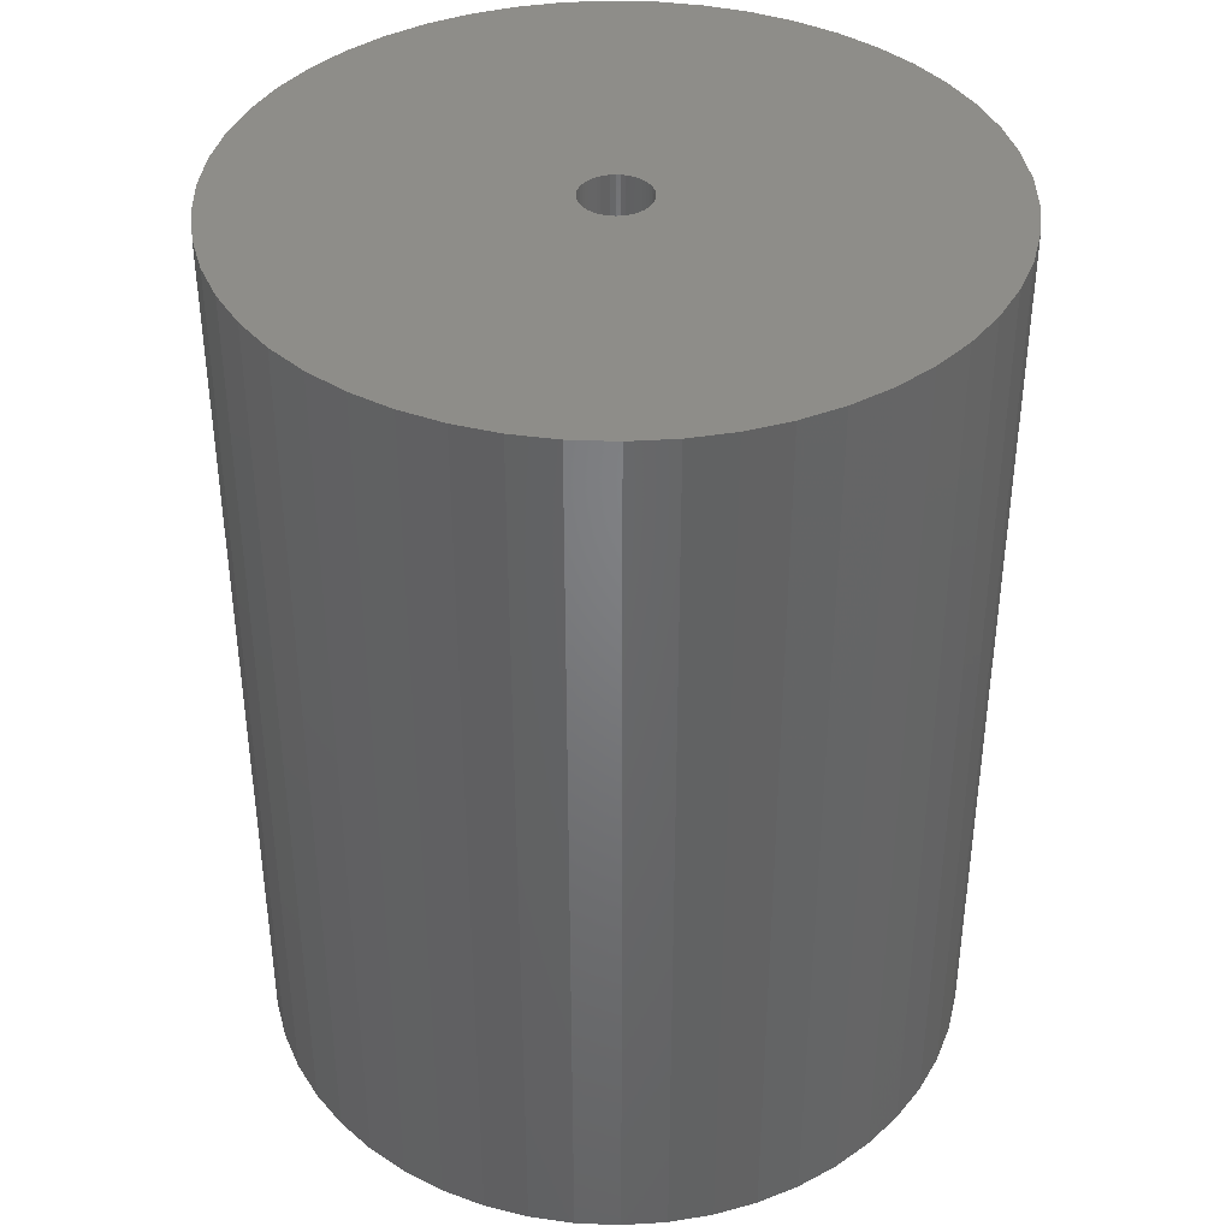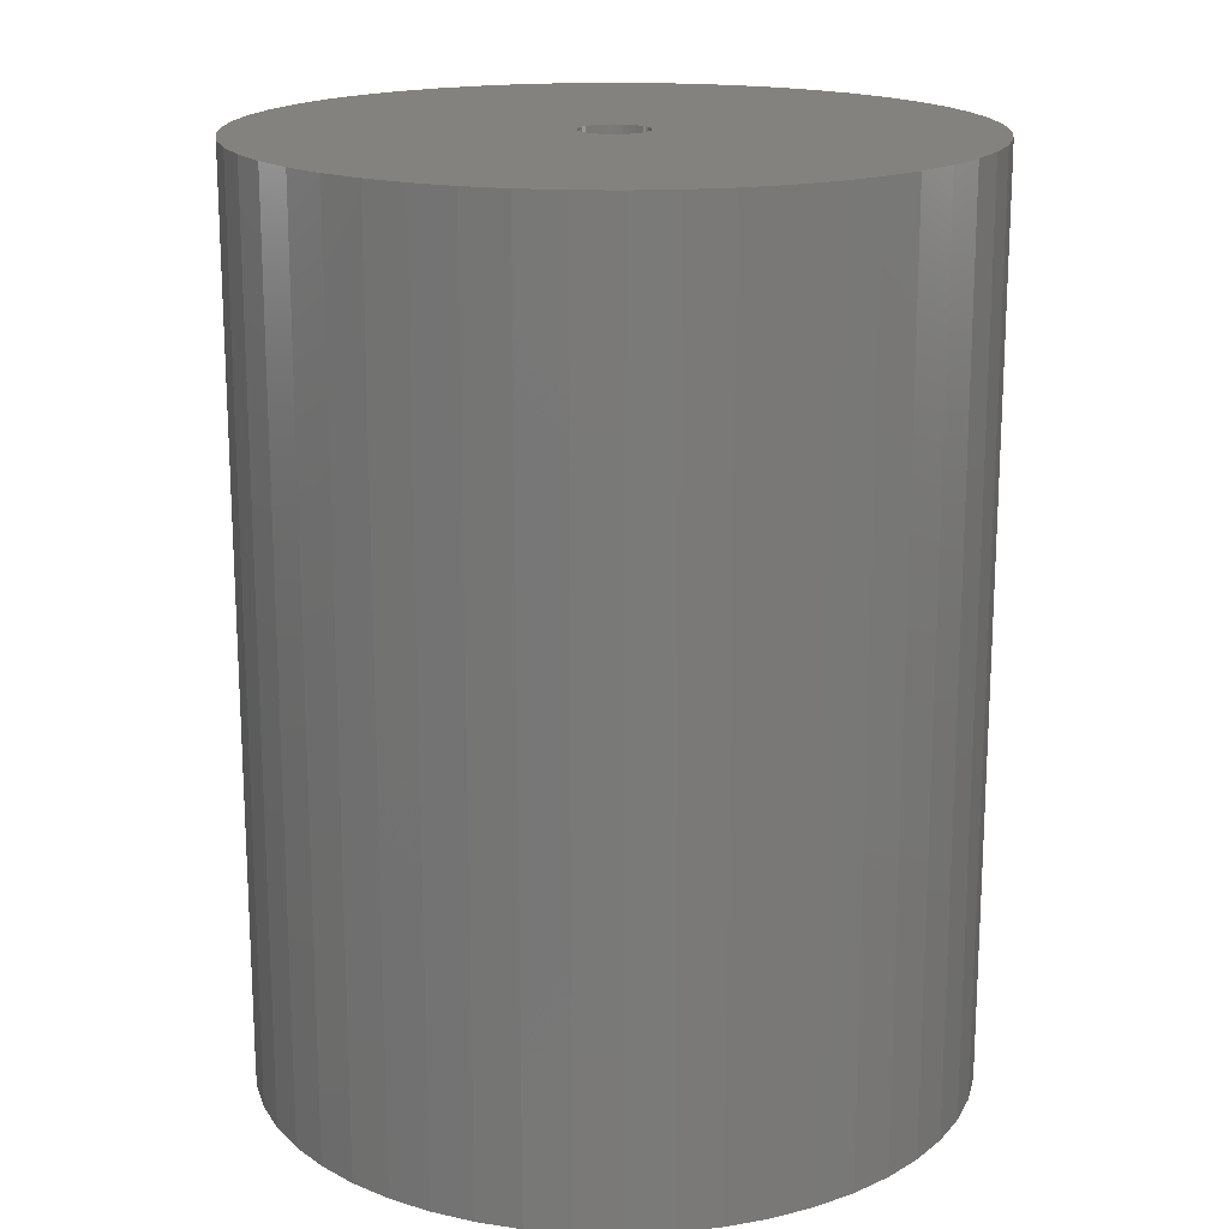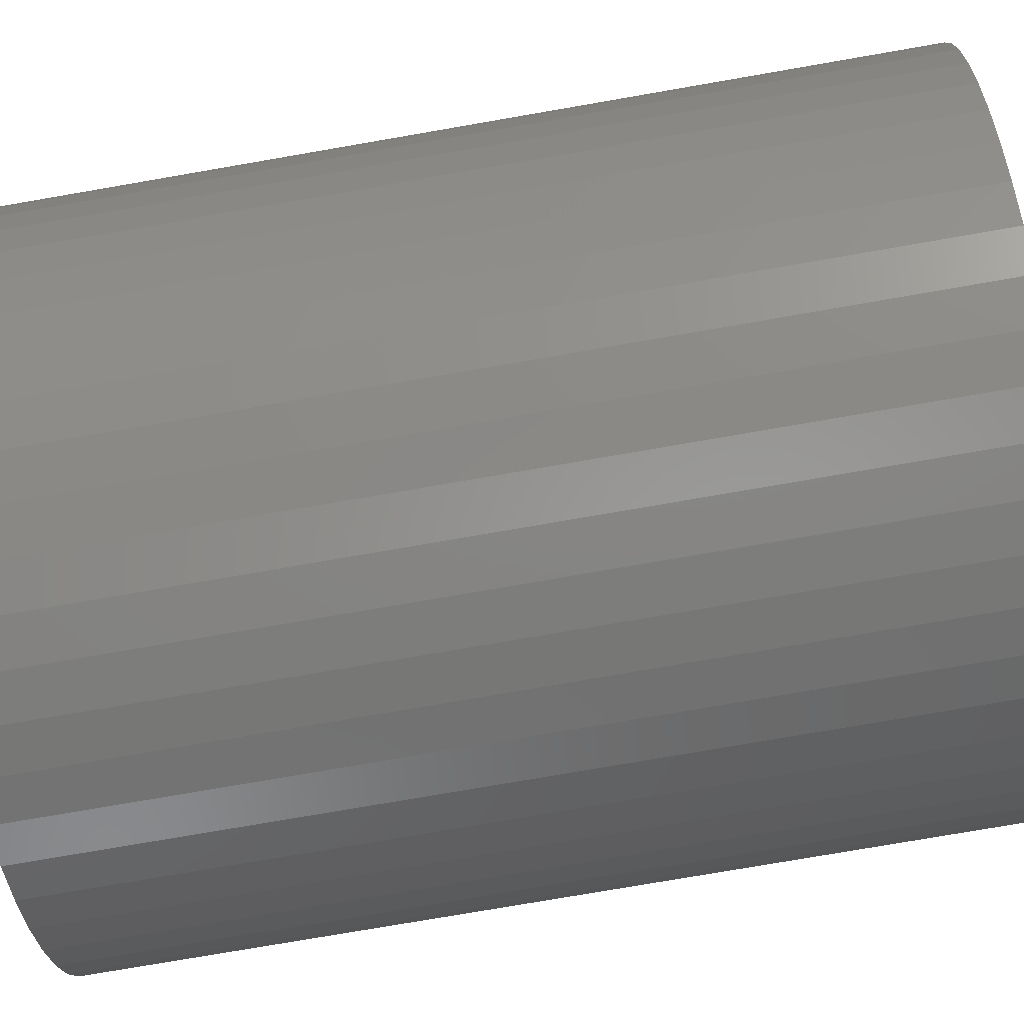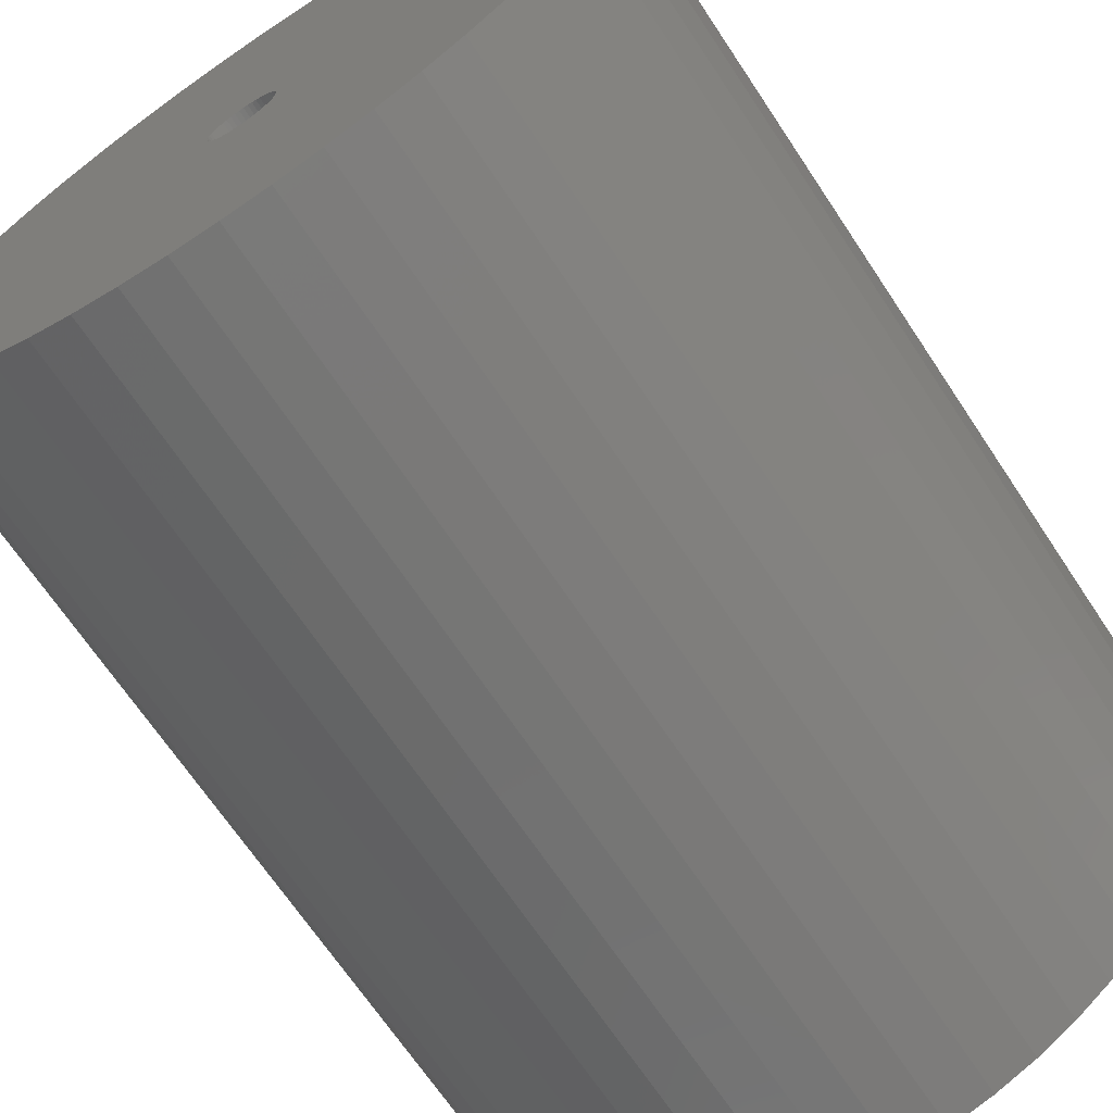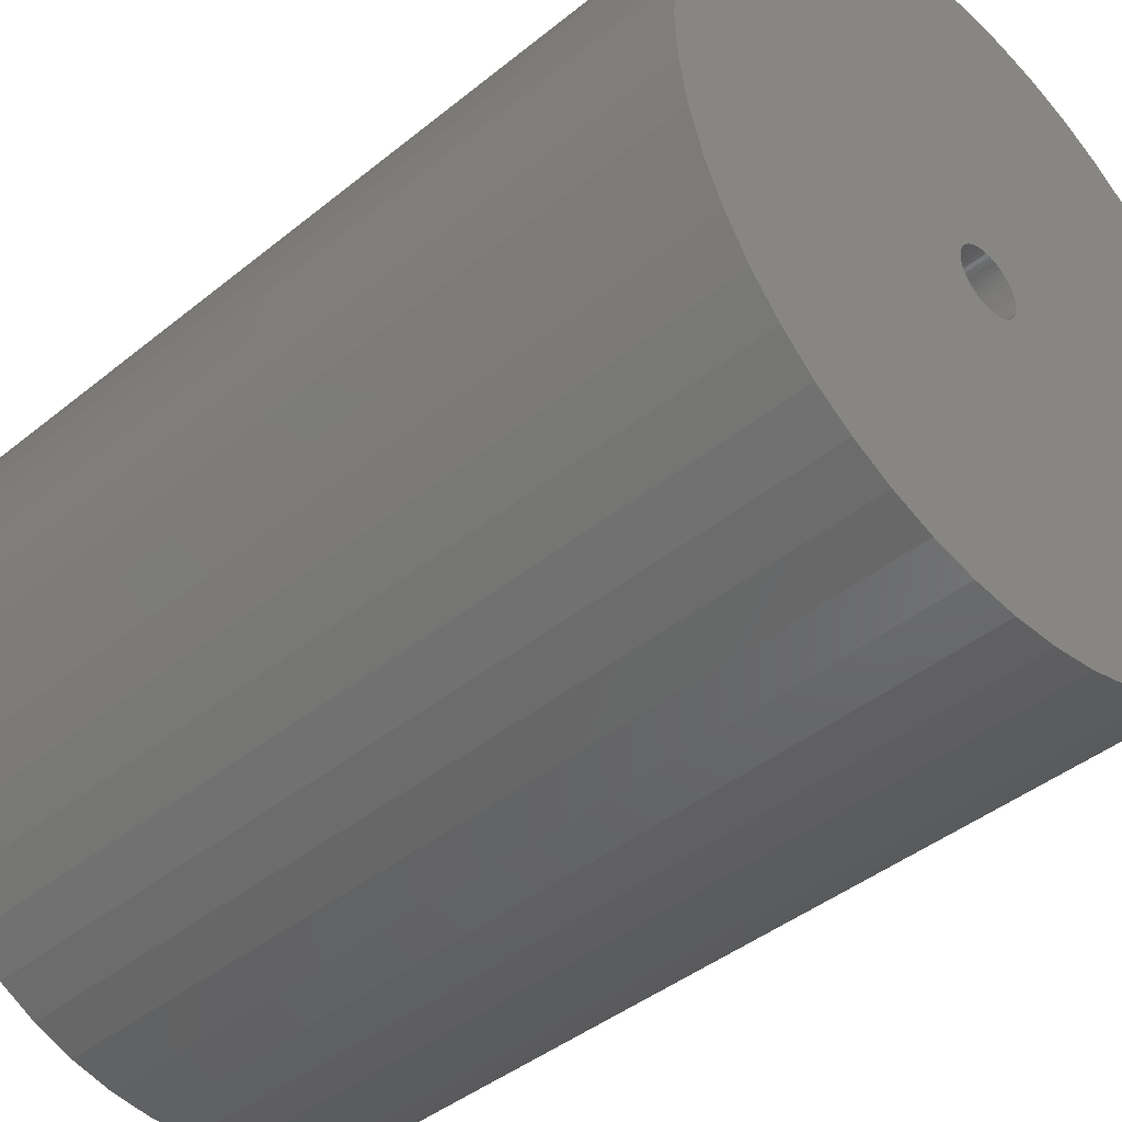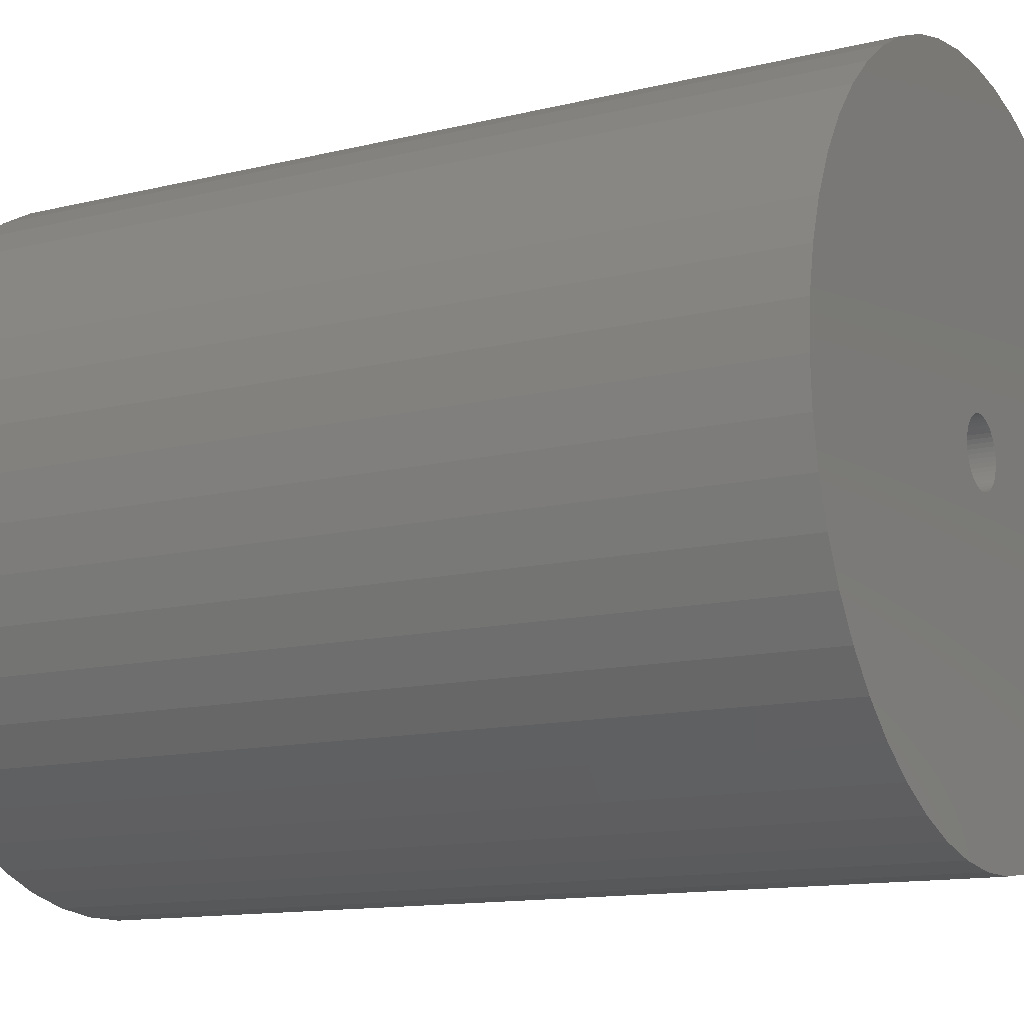
<metadata>
{"format":"stl","ext":"stl","renderer":"f3d","projection":"perspective","resolution":1024,"background":"white","views":[{"elev":39.2,"azim":-33.2,"up":"+Z"},{"elev":17.5,"azim":146.3,"up":"+Z"},{"elev":-76.8,"azim":99.8,"up":"+Y"},{"elev":-68.2,"azim":33.6,"up":"+Y"},{"elev":-42.2,"azim":134.2,"up":"+Y"},{"elev":-12.7,"azim":-60.2,"up":"+Y"}]}
</metadata>
<code>
# stl→obj: 200 verts, 400 faces
v 18.4 10.12 27
v 16.99 12.34 -27
v 16.99 12.34 27
v 18.4 10.12 -27
v 8.941 19 -27
v 6.489 19.97 27
v 8.941 19 27
v 6.489 19.97 -27
v -6.489 19.97 -27
v -8.941 19 27
v -6.489 19.97 27
v -8.941 19 -27
v -19.53 7.731 -27
v -18.4 10.12 27
v -18.4 10.12 -27
v -19.53 7.731 27
v 20.34 -5.222 27
v 20.83 -2.632 -27
v 20.83 -2.632 27
v 20.34 -5.222 -27
v 20.83 2.632 27
v 20.34 5.222 -27
v 20.34 5.222 27
v 20.83 2.632 -27
v 15.31 14.38 -27
v 13.39 16.18 27
v 15.31 14.38 27
v 13.39 16.18 -27
v 1.319 20.96 -27
v -1.319 20.96 27
v 1.319 20.96 27
v -1.319 20.96 -27
v 11.25 17.73 -27
v 11.25 17.73 27
v -20.83 2.632 -27
v -20.34 5.222 27
v -20.34 5.222 -27
v -20.83 2.632 27
v -16.99 12.34 -27
v -15.31 14.38 27
v -15.31 14.38 -27
v -16.99 12.34 27
v -3.935 20.63 27
v -3.935 20.63 -27
v -13.39 16.18 -27
v -13.39 16.18 27
v 21 0 27
v 21 0 -27
v 8.941 -19 -27
v 11.25 -17.73 27
v 8.941 -19 27
v 11.25 -17.73 -27
v 3.935 20.63 27
v 3.935 20.63 -27
v -21 0 -27
v -21 0 27
v 2 0 27
v 1.984 0.2507 27
v 1.937 0.4974 27
v 19.53 7.731 27
v 1.984 -0.2507 27
v 1.86 0.7362 27
v 1.753 0.9635 27
v 1.937 -0.4974 27
v 1.618 1.176 27
v 19.53 -7.731 27
v 1.458 1.369 27
v 1.86 -0.7362 27
v 1.275 1.541 27
v 18.4 -10.12 27
v 1.072 1.689 27
v 1.753 -0.9635 27
v 0.8516 1.81 27
v 16.99 -12.34 27
v 0.618 1.902 27
v 1.618 -1.176 27
v 15.31 -14.38 27
v 0.3748 1.965 27
v 0.1256 1.996 27
v -0.1256 1.996 27
v -0.3748 1.965 27
v -0.618 1.902 27
v -0.8516 1.81 27
v -1.072 1.689 27
v -11.25 17.73 27
v -1.275 1.541 27
v -1.458 1.369 27
v -1.618 1.176 27
v 1.458 -1.369 27
v 13.39 -16.18 27
v 1.275 -1.541 27
v 1.072 -1.689 27
v 0.8516 -1.81 27
v 6.489 -19.97 27
v 0.618 -1.902 27
v 3.935 -20.63 27
v 0.3748 -1.965 27
v 1.319 -20.96 27
v 0.1256 -1.996 27
v -0.1256 -1.996 27
v -1.319 -20.96 27
v -0.3748 -1.965 27
v -3.935 -20.63 27
v -0.618 -1.902 27
v -6.489 -19.97 27
v -0.8516 -1.81 27
v -8.941 -19 27
v -1.072 -1.689 27
v -11.25 -17.73 27
v -1.275 -1.541 27
v -13.39 -16.18 27
v -1.458 -1.369 27
v -15.31 -14.38 27
v -1.618 -1.176 27
v -16.99 -12.34 27
v -1.753 -0.9635 27
v -18.4 -10.12 27
v -1.86 -0.7362 27
v -19.53 -7.731 27
v -1.937 -0.4974 27
v -20.34 -5.222 27
v -1.984 -0.2507 27
v -20.83 -2.632 27
v -2 0 27
v -1.753 0.9635 27
v -1.86 0.7362 27
v -1.937 0.4974 27
v -1.984 0.2507 27
v -11.25 17.73 -27
v -1.319 -20.96 -27
v 1.319 -20.96 -27
v 2 0 -27
v 1.984 -0.2507 -27
v 1.937 -0.4974 -27
v 19.53 -7.731 -27
v 1.984 0.2507 -27
v 1.86 -0.7362 -27
v 18.4 -10.12 -27
v 1.753 -0.9635 -27
v 16.99 -12.34 -27
v 1.937 0.4974 -27
v 1.618 -1.176 -27
v 15.31 -14.38 -27
v 19.53 7.731 -27
v 1.458 -1.369 -27
v 13.39 -16.18 -27
v 1.86 0.7362 -27
v 1.275 -1.541 -27
v 1.072 -1.689 -27
v 1.753 0.9635 -27
v 0.8516 -1.81 -27
v 6.489 -19.97 -27
v 0.618 -1.902 -27
v 3.935 -20.63 -27
v 1.618 1.176 -27
v 0.3748 -1.965 -27
v 0.1256 -1.996 -27
v -0.1256 -1.996 -27
v -0.3748 -1.965 -27
v -3.935 -20.63 -27
v -0.618 -1.902 -27
v -6.489 -19.97 -27
v -0.8516 -1.81 -27
v -8.941 -19 -27
v -1.072 -1.689 -27
v -11.25 -17.73 -27
v -1.275 -1.541 -27
v -13.39 -16.18 -27
v -1.458 -1.369 -27
v -15.31 -14.38 -27
v -1.618 -1.176 -27
v 1.458 1.369 -27
v 1.275 1.541 -27
v 1.072 1.689 -27
v 0.8516 1.81 -27
v 0.618 1.902 -27
v 0.3748 1.965 -27
v 0.1256 1.996 -27
v -0.1256 1.996 -27
v -0.3748 1.965 -27
v -0.618 1.902 -27
v -0.8516 1.81 -27
v -1.072 1.689 -27
v -1.275 1.541 -27
v -1.458 1.369 -27
v -1.618 1.176 -27
v -1.753 0.9635 -27
v -1.86 0.7362 -27
v -1.937 0.4974 -27
v -1.984 0.2507 -27
v -2 0 -27
v -16.99 -12.34 -27
v -1.753 -0.9635 -27
v -18.4 -10.12 -27
v -1.86 -0.7362 -27
v -19.53 -7.731 -27
v -1.937 -0.4974 -27
v -20.34 -5.222 -27
v -1.984 -0.2507 -27
v -20.83 -2.632 -27
f 1 2 3
f 2 1 4
f 5 6 7
f 6 5 8
f 9 10 11
f 10 9 12
f 13 14 15
f 14 13 16
f 17 18 19
f 18 17 20
f 21 22 23
f 22 21 24
f 25 26 27
f 26 25 28
f 29 30 31
f 30 29 32
f 33 7 34
f 7 33 5
f 35 36 37
f 36 35 38
f 39 40 41
f 40 39 42
f 32 43 30
f 43 32 44
f 45 40 46
f 40 45 41
f 47 24 21
f 24 47 48
f 49 50 51
f 50 49 52
f 3 25 27
f 25 3 2
f 8 53 6
f 53 8 54
f 54 31 53
f 31 54 29
f 28 34 26
f 34 28 33
f 55 38 35
f 38 55 56
f 57 47 21
f 58 21 23
f 47 57 19
f 59 23 60
f 61 19 57
f 62 60 1
f 19 61 17
f 63 1 3
f 64 17 61
f 65 3 27
f 17 64 66
f 67 27 26
f 68 66 64
f 69 26 34
f 66 68 70
f 71 34 7
f 72 70 68
f 73 7 6
f 70 72 74
f 75 6 53
f 76 74 72
f 74 76 77
f 21 58 57
f 23 59 58
f 60 62 59
f 1 63 62
f 3 65 63
f 27 67 65
f 78 53 31
f 26 69 67
f 34 71 69
f 7 73 71
f 6 75 73
f 53 78 75
f 31 79 78
f 31 80 79
f 30 80 31
f 80 30 81
f 43 81 30
f 81 43 82
f 11 82 43
f 82 11 83
f 10 83 11
f 83 10 84
f 85 84 10
f 84 85 86
f 46 86 85
f 86 46 87
f 40 87 46
f 87 40 88
f 89 77 76
f 77 89 90
f 91 90 89
f 90 91 50
f 92 50 91
f 50 92 51
f 93 51 92
f 51 93 94
f 95 94 93
f 94 95 96
f 97 96 95
f 96 97 98
f 99 98 97
f 100 98 99
f 101 100 102
f 103 102 104
f 105 104 106
f 107 106 108
f 109 108 110
f 100 101 98
f 111 110 112
f 113 112 114
f 115 114 116
f 117 116 118
f 119 118 120
f 121 120 122
f 123 122 124
f 42 88 40
f 102 103 101
f 88 42 125
f 104 105 103
f 14 125 42
f 106 107 105
f 125 14 126
f 108 109 107
f 16 126 14
f 110 111 109
f 126 16 127
f 112 113 111
f 36 127 16
f 114 115 113
f 127 36 128
f 116 117 115
f 38 128 36
f 118 119 117
f 128 38 124
f 120 121 119
f 56 124 38
f 122 123 121
f 124 56 123
f 37 16 13
f 16 37 36
f 15 42 39
f 42 15 14
f 44 11 43
f 11 44 9
f 129 46 85
f 46 129 45
f 12 85 10
f 85 12 129
f 130 98 101
f 98 130 131
f 132 48 18
f 133 18 20
f 48 132 24
f 134 20 135
f 136 24 132
f 137 135 138
f 24 136 22
f 139 138 140
f 141 22 136
f 142 140 143
f 22 141 144
f 145 143 146
f 147 144 141
f 148 146 52
f 144 147 4
f 149 52 49
f 150 4 147
f 151 49 152
f 4 150 2
f 153 152 154
f 155 2 150
f 2 155 25
f 18 133 132
f 20 134 133
f 135 137 134
f 138 139 137
f 140 142 139
f 143 145 142
f 156 154 131
f 146 148 145
f 52 149 148
f 49 151 149
f 152 153 151
f 154 156 153
f 131 157 156
f 131 158 157
f 130 158 131
f 158 130 159
f 160 159 130
f 159 160 161
f 162 161 160
f 161 162 163
f 164 163 162
f 163 164 165
f 166 165 164
f 165 166 167
f 168 167 166
f 167 168 169
f 170 169 168
f 169 170 171
f 172 25 155
f 25 172 28
f 173 28 172
f 28 173 33
f 174 33 173
f 33 174 5
f 175 5 174
f 5 175 8
f 176 8 175
f 8 176 54
f 177 54 176
f 54 177 29
f 178 29 177
f 179 29 178
f 32 179 180
f 44 180 181
f 9 181 182
f 12 182 183
f 129 183 184
f 179 32 29
f 45 184 185
f 41 185 186
f 39 186 187
f 15 187 188
f 13 188 189
f 37 189 190
f 35 190 191
f 192 171 170
f 180 44 32
f 171 192 193
f 181 9 44
f 194 193 192
f 182 12 9
f 193 194 195
f 183 129 12
f 196 195 194
f 184 45 129
f 195 196 197
f 185 41 45
f 198 197 196
f 186 39 41
f 197 198 199
f 187 15 39
f 200 199 198
f 188 13 15
f 199 200 191
f 189 37 13
f 55 191 200
f 190 35 37
f 191 55 35
f 192 117 194
f 117 192 115
f 131 96 98
f 96 131 154
f 152 51 94
f 51 152 49
f 60 4 1
f 4 60 144
f 23 144 60
f 144 23 22
f 19 48 47
f 48 19 18
f 70 135 66
f 135 70 138
f 66 20 17
f 20 66 135
f 146 77 90
f 77 146 143
f 77 140 74
f 140 77 143
f 74 138 70
f 138 74 140
f 162 103 105
f 103 162 160
f 194 119 196
f 119 194 117
f 170 111 113
f 111 170 168
f 154 94 96
f 94 154 152
f 52 90 50
f 90 52 146
f 164 105 107
f 105 164 162
f 198 123 200
f 123 198 121
f 200 56 55
f 56 200 123
f 160 101 103
f 101 160 130
f 196 121 198
f 121 196 119
f 170 115 192
f 115 170 113
f 166 107 109
f 107 166 164
f 168 109 111
f 109 168 166
f 127 188 126
f 188 127 189
f 150 65 155
f 65 150 63
f 176 73 75
f 73 176 175
f 182 82 83
f 82 182 181
f 126 187 125
f 187 126 188
f 134 61 133
f 61 134 64
f 173 67 69
f 67 173 172
f 179 79 80
f 79 179 178
f 174 69 71
f 69 174 173
f 128 189 127
f 189 128 190
f 88 185 87
f 185 88 186
f 183 83 84
f 83 183 182
f 181 81 82
f 81 181 180
f 132 58 136
f 58 132 57
f 167 112 110
f 112 167 169
f 116 195 118
f 195 116 193
f 149 93 92
f 93 149 151
f 155 67 172
f 67 155 65
f 177 75 78
f 75 177 176
f 178 78 79
f 78 178 177
f 175 71 73
f 71 175 174
f 124 190 128
f 190 124 191
f 125 186 88
f 186 125 187
f 180 80 81
f 80 180 179
f 184 84 86
f 84 184 183
f 185 86 87
f 86 185 184
f 133 57 132
f 57 133 61
f 145 76 142
f 76 145 89
f 114 193 116
f 193 114 171
f 156 99 97
f 99 156 157
f 148 92 91
f 92 148 149
f 147 63 150
f 63 147 62
f 141 62 147
f 62 141 59
f 136 59 141
f 59 136 58
f 139 68 137
f 68 139 72
f 137 64 134
f 64 137 68
f 142 72 139
f 72 142 76
f 163 108 106
f 108 163 165
f 157 100 99
f 100 157 158
f 122 191 124
f 191 122 199
f 118 197 120
f 197 118 195
f 112 171 114
f 171 112 169
f 151 95 93
f 95 151 153
f 153 97 95
f 97 153 156
f 145 91 89
f 91 145 148
f 158 102 100
f 102 158 159
f 159 104 102
f 104 159 161
f 165 110 108
f 110 165 167
f 120 199 122
f 199 120 197
f 161 106 104
f 106 161 163

</code>
